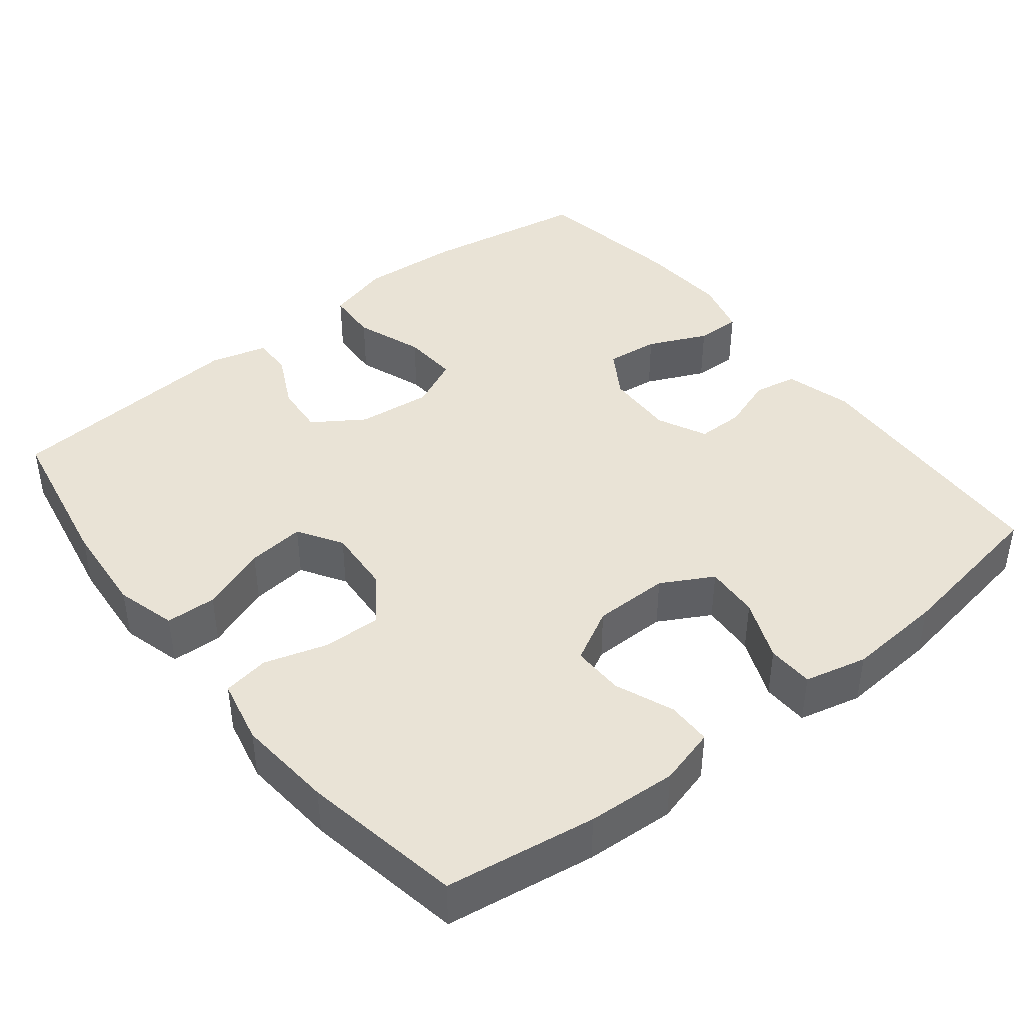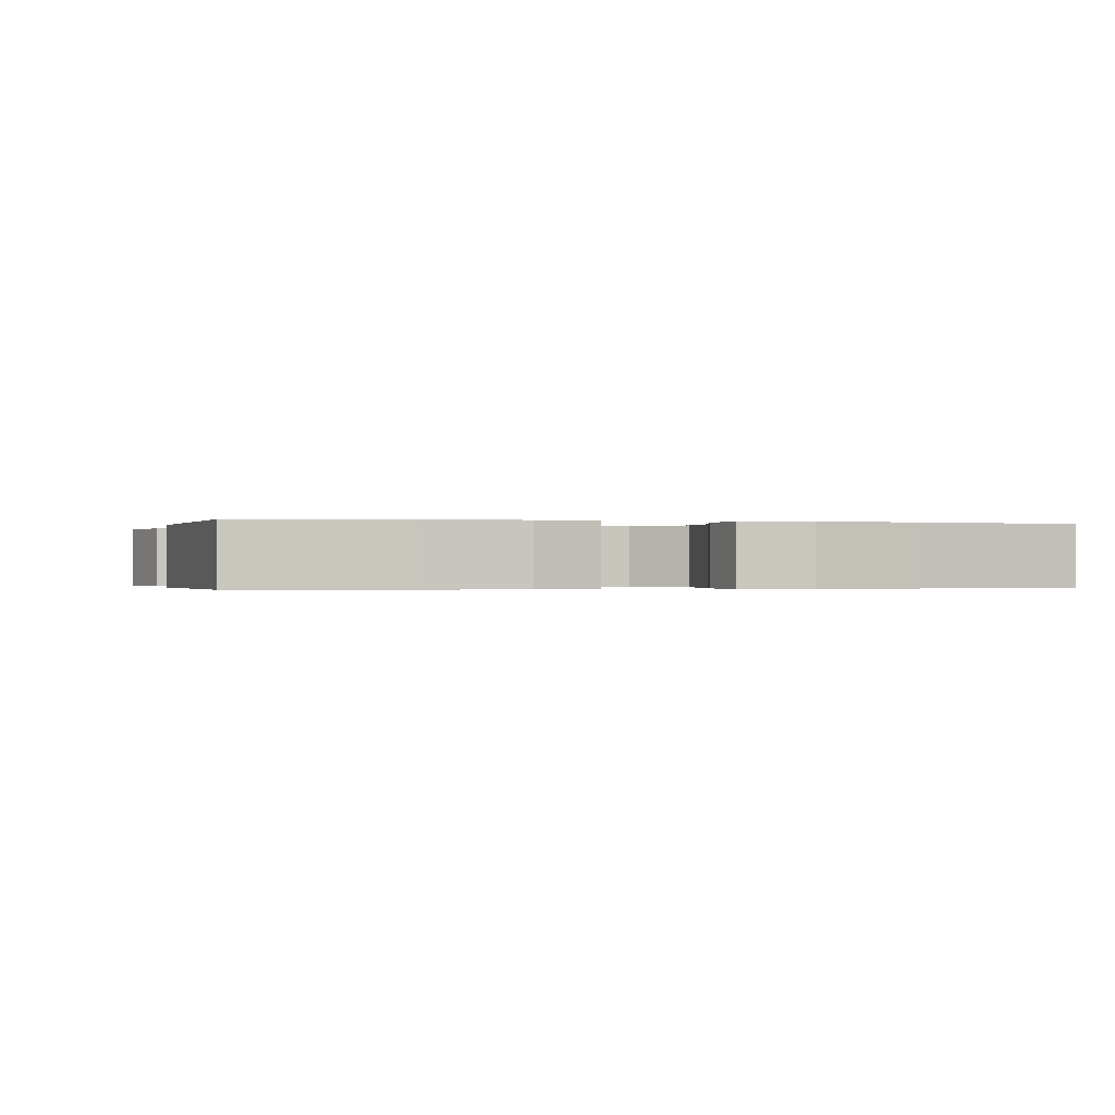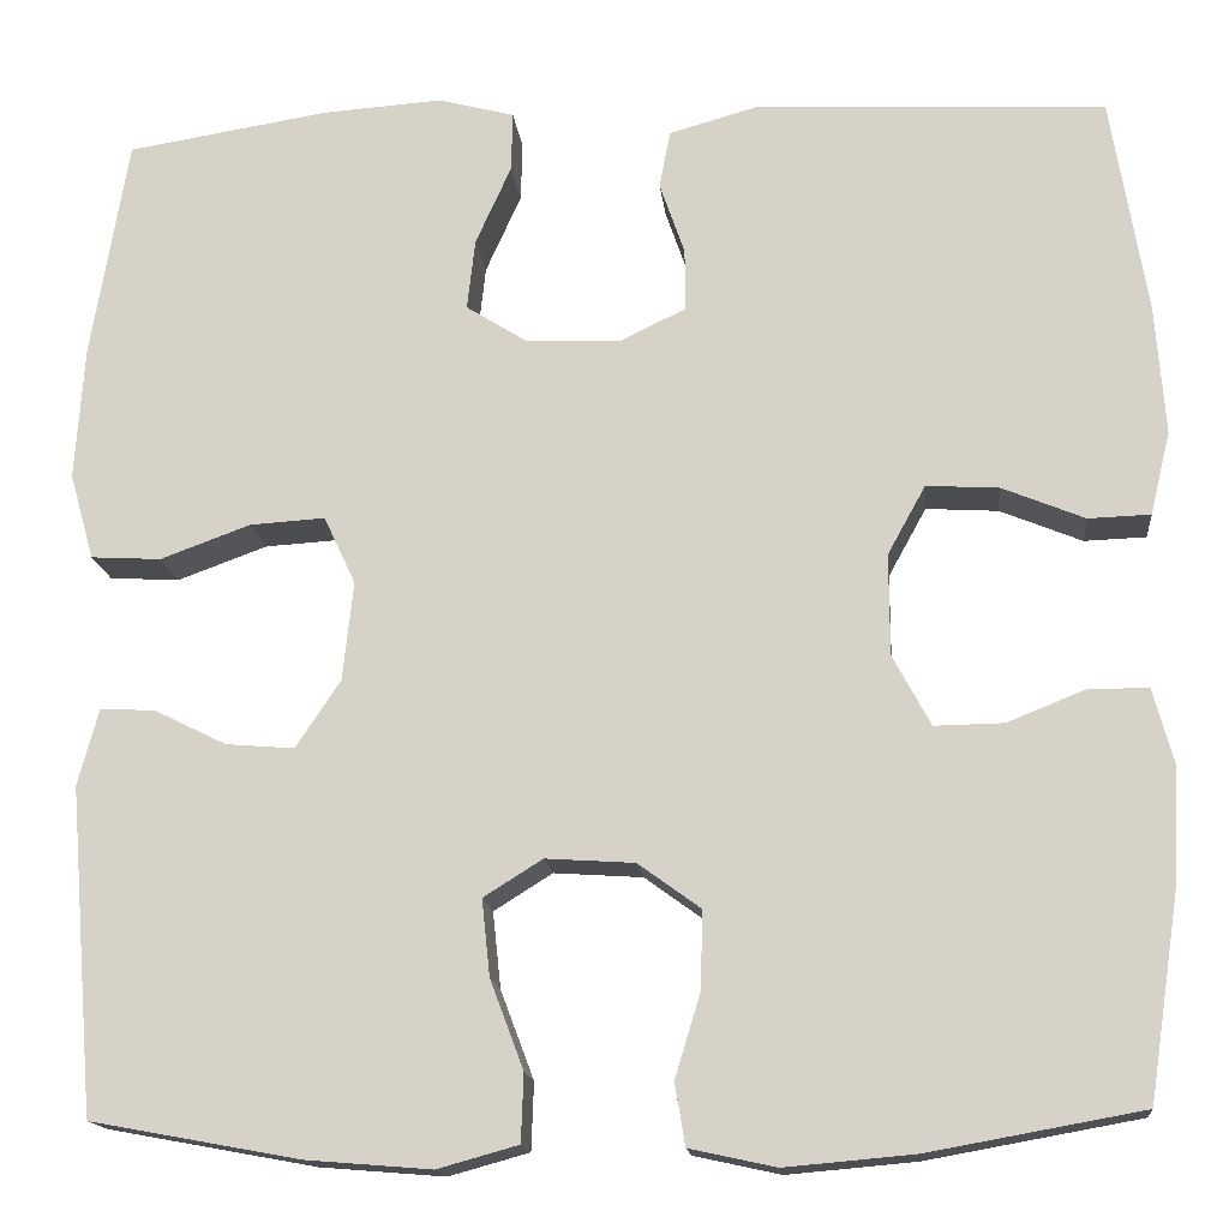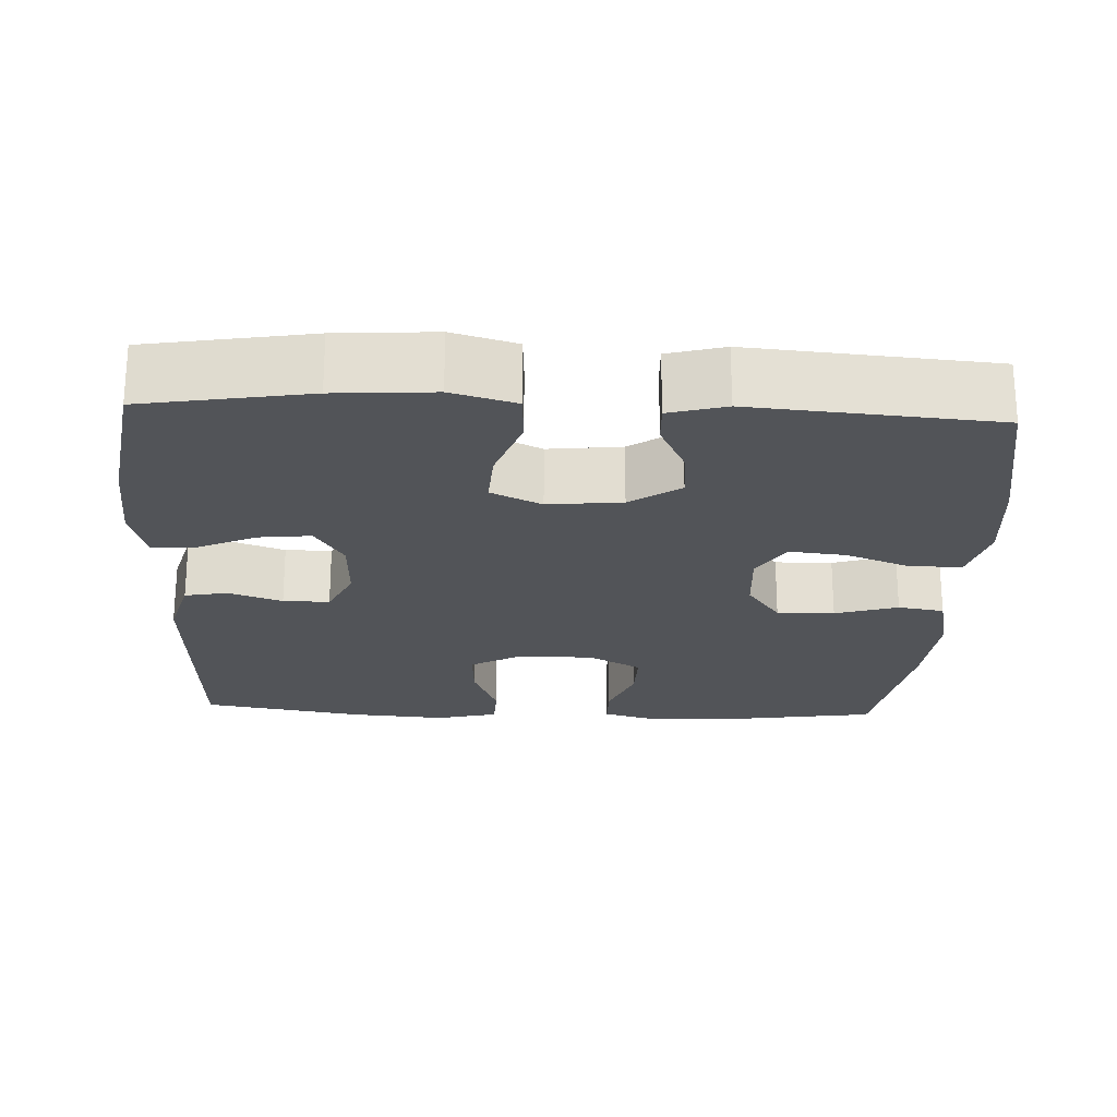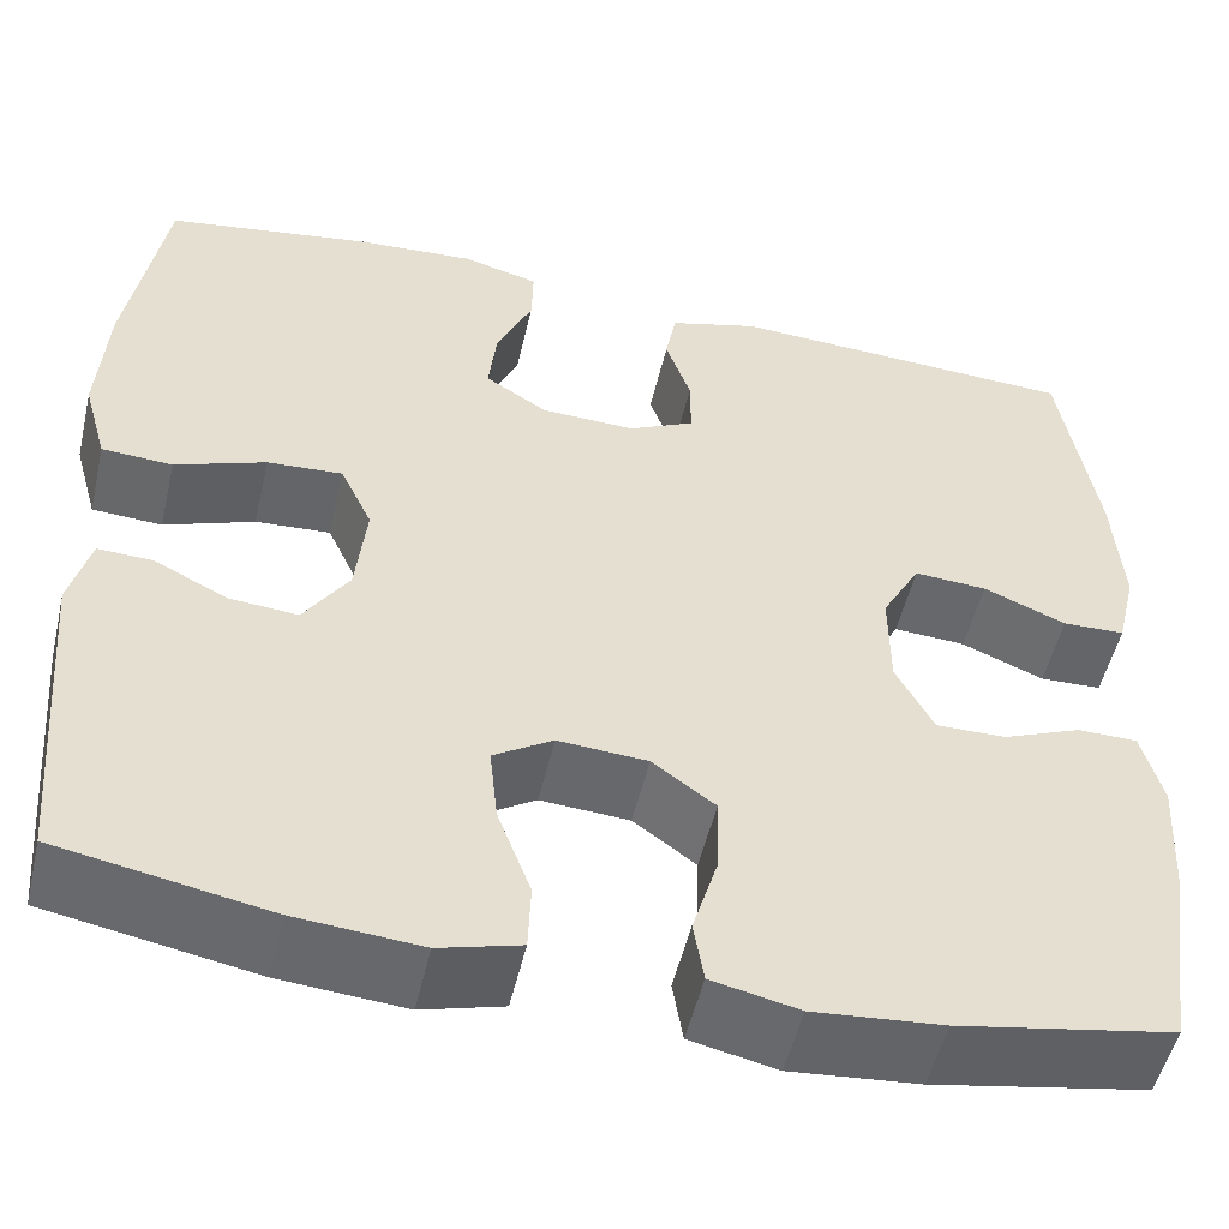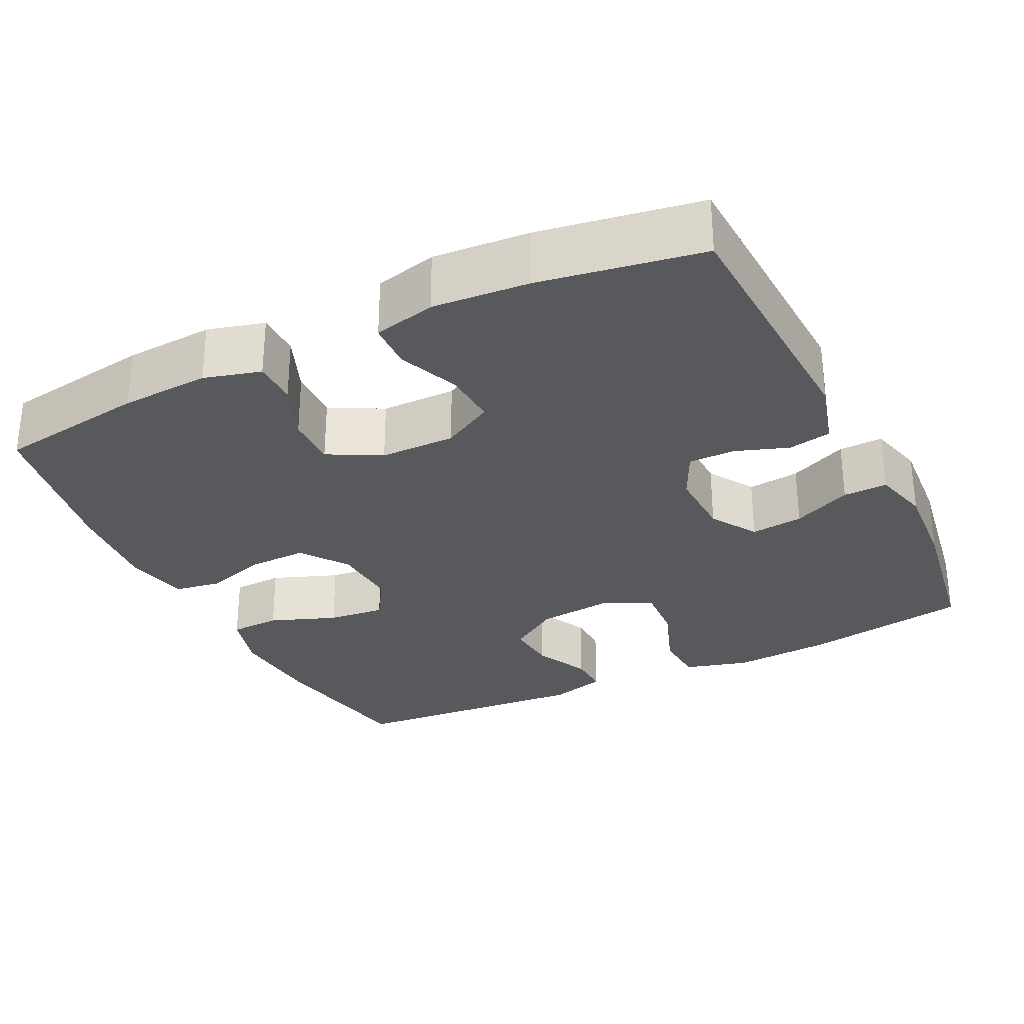
<metadata>
{"format":"obj","ext":"obj","renderer":"f3d","projection":"perspective","resolution":1024,"background":"white","views":[{"elev":42.3,"azim":-128.4,"up":"+Y"},{"elev":-0.3,"azim":165.7,"up":"+Y"},{"elev":-15.6,"azim":-174.1,"up":"+Z"},{"elev":-23.1,"azim":87.4,"up":"+Y"},{"elev":-51.9,"azim":166.9,"up":"+Z"},{"elev":-29.9,"azim":-63.9,"up":"+Y"}]}
</metadata>
<code>
o path448_path448.001
v -0.2862 0.0375 -0.5349
v -0.1568 0.0375 -0.5463
v -0.06989 0.0375 -0.5273
v -0.05971 0.0375 -0.4651
v -0.08535 0.0375 -0.3806
v -0.08706 0.0375 -0.3031
v -0.02454 0.0375 -0.2575
v 0.06477 0.0375 -0.2516
v 0.1239 0.0375 -0.2885
v 0.1158 0.0375 -0.3653
v 0.08222 0.0375 -0.4546
v 0.08473 0.0375 -0.5226
v 0.1658 0.0375 -0.545
v 0.2911 0.0375 -0.5348
v 0.5011 0.0375 -0.4961
v 0.5276 0.0375 -0.1696
v 0.5069 0.0375 -0.09323
v 0.4522 0.0375 -0.09542
v 0.3795 0.0375 -0.1315
v 0.3108 0.0375 -0.1373
v 0.2659 0.0375 -0.06976
v 0.2552 0.0375 0.02945
v 0.287 0.0375 0.09749
v 0.3622 0.0375 0.09288
v 0.4528 0.0375 0.05983
v 0.5231 0.0375 0.06393
v 0.5473 0.0375 0.1505
v 0.5384 0.0375 0.2834
v 0.5011 0.0375 0.5058
v 0.2981 0.0375 0.5381
v 0.1777 0.0375 0.5461
v 0.1016 0.0375 0.5259
v 0.103 0.0375 0.4662
v 0.1388 0.0375 0.387
v 0.1467 0.0375 0.3163
v 0.08466 0.0375 0.2772
v -0.008749 0.0375 0.2738
v -0.07477 0.0375 0.3056
v -0.07463 0.0375 0.3681
v -0.04949 0.0375 0.4404
v -0.06048 0.0375 0.498
v -0.1495 0.0375 0.5228
v -0.5006 0.0375 0.5058
v -0.5367 0.0375 0.2882
v -0.5465 0.0375 0.1585
v -0.5264 0.0375 0.07494
v -0.4643 0.0375 0.07282
v -0.3818 0.0375 0.1068
v -0.309 0.0375 0.1113
v -0.271 0.0375 0.04229
v -0.2715 0.0375 -0.05904
v -0.3095 0.0375 -0.13
v -0.3792 0.0375 -0.1288
v -0.4575 0.0375 -0.09731
v -0.517 0.0375 -0.09806
v -0.5379 0.0375 -0.1747
v -0.5309 0.0375 -0.2945
v -0.5006 0.0375 -0.4961
v -0.2862 -0.0375 -0.5349
v -0.1568 -0.0375 -0.5463
v -0.06989 -0.0375 -0.5273
v -0.05971 -0.0375 -0.4651
v -0.08535 -0.0375 -0.3806
v -0.08706 -0.0375 -0.3031
v -0.02454 -0.0375 -0.2575
v 0.06477 -0.0375 -0.2516
v 0.1239 -0.0375 -0.2885
v 0.1158 -0.0375 -0.3653
v 0.08222 -0.0375 -0.4546
v 0.08473 -0.0375 -0.5226
v 0.1658 -0.0375 -0.545
v 0.2911 -0.0375 -0.5348
v 0.5011 -0.0375 -0.4961
v 0.5276 -0.0375 -0.1696
v 0.5069 -0.0375 -0.09323
v 0.4522 -0.0375 -0.09542
v 0.3795 -0.0375 -0.1315
v 0.3108 -0.0375 -0.1373
v 0.2659 -0.0375 -0.06976
v 0.2552 -0.0375 0.02945
v 0.287 -0.0375 0.09749
v 0.3622 -0.0375 0.09288
v 0.4528 -0.0375 0.05983
v 0.5231 -0.0375 0.06393
v 0.5473 -0.0375 0.1505
v 0.5384 -0.0375 0.2834
v 0.5011 -0.0375 0.5058
v 0.2981 -0.0375 0.5381
v 0.1777 -0.0375 0.5461
v 0.1016 -0.0375 0.5259
v 0.103 -0.0375 0.4662
v 0.1388 -0.0375 0.387
v 0.1467 -0.0375 0.3163
v 0.08466 -0.0375 0.2772
v -0.008749 -0.0375 0.2738
v -0.07477 -0.0375 0.3056
v -0.07463 -0.0375 0.3681
v -0.04949 -0.0375 0.4404
v -0.06048 -0.0375 0.498
v -0.1495 -0.0375 0.5228
v -0.5006 -0.0375 0.5058
v -0.5367 -0.0375 0.2882
v -0.5465 -0.0375 0.1585
v -0.5264 -0.0375 0.07494
v -0.4643 -0.0375 0.07282
v -0.3818 -0.0375 0.1068
v -0.309 -0.0375 0.1113
v -0.271 -0.0375 0.04229
v -0.2715 -0.0375 -0.05904
v -0.3095 -0.0375 -0.13
v -0.3792 -0.0375 -0.1288
v -0.4575 -0.0375 -0.09731
v -0.517 -0.0375 -0.09806
v -0.5379 -0.0375 -0.1747
v -0.5309 -0.0375 -0.2945
v -0.5006 -0.0375 -0.4961
v 0.5231 0.0375 0.06393
v 0.5231 0.0375 0.06393
v 0.5473 0.0375 0.1505
v 0.5384 0.0375 0.2834
v 0.5276 0.0375 -0.1696
v 0.5069 0.0375 -0.09323
v 0.5069 0.0375 -0.09323
v 0.4528 0.0375 0.05983
v 0.5011 0.0375 -0.4961
v 0.5011 0.0375 -0.4961
v 0.4522 0.0375 -0.09542
v 0.5011 0.0375 0.5058
v 0.5011 0.0375 0.5058
v 0.3622 0.0375 0.09288
v 0.3795 0.0375 -0.1315
v 0.2981 0.0375 0.5381
v 0.2911 0.0375 -0.5348
v 0.3108 0.0375 -0.1373
v 0.3108 0.0375 -0.1373
v 0.287 0.0375 0.09749
v 0.287 0.0375 0.09749
v 0.2659 0.0375 -0.06976
v 0.1777 0.0375 0.5461
v 0.1658 0.0375 -0.545
v 0.2552 0.0375 0.02945
v 0.1388 0.0375 0.387
v 0.1467 0.0375 0.3163
v 0.1467 0.0375 0.3163
v 0.1016 0.0375 0.5259
v 0.1016 0.0375 0.5259
v 0.08473 0.0375 -0.5226
v 0.08473 0.0375 -0.5226
v 0.1239 0.0375 -0.2885
v 0.1239 0.0375 -0.2885
v 0.1158 0.0375 -0.3653
v 0.08466 0.0375 0.2772
v 0.103 0.0375 0.4662
v 0.06477 0.0375 -0.2516
v 0.08222 0.0375 -0.4546
v -0.008749 0.0375 0.2738
v -0.02454 0.0375 -0.2575
v -0.07477 0.0375 0.3056
v -0.07477 0.0375 0.3056
v -0.08706 0.0375 -0.3031
v -0.07463 0.0375 0.3681
v -0.04949 0.0375 0.4404
v -0.06048 0.0375 0.498
v -0.06048 0.0375 0.498
v -0.06989 0.0375 -0.5273
v -0.06989 0.0375 -0.5273
v -0.05971 0.0375 -0.4651
v -0.08535 0.0375 -0.3806
v -0.1495 0.0375 0.5228
v -0.1568 0.0375 -0.5463
v -0.2862 0.0375 -0.5349
v -0.271 0.0375 0.04229
v -0.2715 0.0375 -0.05904
v -0.309 0.0375 0.1113
v -0.309 0.0375 0.1113
v -0.3095 0.0375 -0.13
v -0.3095 0.0375 -0.13
v -0.3818 0.0375 0.1068
v -0.3792 0.0375 -0.1288
v -0.4575 0.0375 -0.09731
v -0.4643 0.0375 0.07282
v -0.517 0.0375 -0.09806
v -0.517 0.0375 -0.09806
v -0.5264 0.0375 0.07494
v -0.5264 0.0375 0.07494
v -0.5006 0.0375 0.5058
v -0.5006 0.0375 0.5058
v -0.5006 0.0375 -0.4961
v -0.5006 0.0375 -0.4961
v -0.5309 0.0375 -0.2945
v -0.5379 0.0375 -0.1747
v -0.5367 0.0375 0.2882
v -0.5465 0.0375 0.1585
v 0.5231 -0.0375 0.06393
v 0.5231 -0.0375 0.06393
v 0.5473 -0.0375 0.1505
v 0.5384 -0.0375 0.2834
v 0.5276 -0.0375 -0.1696
v 0.5069 -0.0375 -0.09323
v 0.5069 -0.0375 -0.09323
v 0.4528 -0.0375 0.05983
v 0.5011 -0.0375 -0.4961
v 0.5011 -0.0375 -0.4961
v 0.4522 -0.0375 -0.09542
v 0.5011 -0.0375 0.5058
v 0.5011 -0.0375 0.5058
v 0.3622 -0.0375 0.09288
v 0.3795 -0.0375 -0.1315
v 0.2981 -0.0375 0.5381
v 0.2911 -0.0375 -0.5348
v 0.3108 -0.0375 -0.1373
v 0.3108 -0.0375 -0.1373
v 0.287 -0.0375 0.09749
v 0.287 -0.0375 0.09749
v 0.2659 -0.0375 -0.06976
v 0.1777 -0.0375 0.5461
v 0.1658 -0.0375 -0.545
v 0.2552 -0.0375 0.02945
v 0.1388 -0.0375 0.387
v 0.1467 -0.0375 0.3163
v 0.1467 -0.0375 0.3163
v 0.1016 -0.0375 0.5259
v 0.1016 -0.0375 0.5259
v 0.08473 -0.0375 -0.5226
v 0.08473 -0.0375 -0.5226
v 0.1239 -0.0375 -0.2885
v 0.1239 -0.0375 -0.2885
v 0.1158 -0.0375 -0.3653
v 0.08466 -0.0375 0.2772
v 0.103 -0.0375 0.4662
v 0.06477 -0.0375 -0.2516
v 0.08222 -0.0375 -0.4546
v -0.008749 -0.0375 0.2738
v -0.02454 -0.0375 -0.2575
v -0.07477 -0.0375 0.3056
v -0.07477 -0.0375 0.3056
v -0.08706 -0.0375 -0.3031
v -0.07463 -0.0375 0.3681
v -0.04949 -0.0375 0.4404
v -0.06048 -0.0375 0.498
v -0.06048 -0.0375 0.498
v -0.06989 -0.0375 -0.5273
v -0.06989 -0.0375 -0.5273
v -0.05971 -0.0375 -0.4651
v -0.08535 -0.0375 -0.3806
v -0.1495 -0.0375 0.5228
v -0.1568 -0.0375 -0.5463
v -0.2862 -0.0375 -0.5349
v -0.271 -0.0375 0.04229
v -0.2715 -0.0375 -0.05904
v -0.309 -0.0375 0.1113
v -0.309 -0.0375 0.1113
v -0.3095 -0.0375 -0.13
v -0.3095 -0.0375 -0.13
v -0.3818 -0.0375 0.1068
v -0.3792 -0.0375 -0.1288
v -0.4575 -0.0375 -0.09731
v -0.4643 -0.0375 0.07282
v -0.517 -0.0375 -0.09806
v -0.517 -0.0375 -0.09806
v -0.5264 -0.0375 0.07494
v -0.5264 -0.0375 0.07494
v -0.5006 -0.0375 0.5058
v -0.5006 -0.0375 0.5058
v -0.5006 -0.0375 -0.4961
v -0.5006 -0.0375 -0.4961
v -0.5309 -0.0375 -0.2945
v -0.5379 -0.0375 -0.1747
v -0.5367 -0.0375 0.2882
v -0.5465 -0.0375 0.1585
f 197 207 196
f 196 201 194
f 249 235 251
f 247 245 248
f 196 207 201
f 228 232 217
f 257 268 256
f 207 220 213
f 245 247 244
f 222 230 216
f 239 246 238
f 202 208 210
f 213 229 218
f 255 251 269
f 220 229 213
f 253 248 237
f 244 247 242
f 248 253 267
f 216 219 209
f 261 258 270
f 231 226 215
f 205 209 197
f 209 220 197
f 219 216 230
f 248 267 265
f 215 226 211
f 259 268 257
f 211 210 208
f 256 268 267
f 218 231 215
f 250 234 249
f 197 220 207
f 204 198 199
f 235 249 233
f 253 237 250
f 256 267 253
f 229 233 218
f 234 250 237
f 270 255 269
f 240 246 239
f 210 228 217
f 218 249 234
f 269 251 238
f 246 269 238
f 255 270 258
f 198 208 202
f 208 198 204
f 210 226 228
f 218 234 231
f 220 209 219
f 217 232 224
f 238 251 235
f 233 249 218
f 237 248 245
f 269 246 263
f 211 226 210
f 118 27 85 195
f 27 28 86 85
f 16 123 200 74
f 25 26 84 83
f 126 16 74 203
f 17 18 76 75
f 28 129 206 86
f 24 25 83 82
f 18 19 77 76
f 29 30 88 87
f 14 15 73 72
f 19 135 212 77
f 137 24 82 214
f 20 21 79 78
f 30 31 89 88
f 13 14 72 71
f 22 23 81 80
f 21 22 80 79
f 34 144 221 92
f 31 146 223 89
f 148 13 71 225
f 150 10 68 227
f 35 36 94 93
f 33 34 92 91
f 32 33 91 90
f 8 9 67 66
f 11 12 70 69
f 10 11 69 68
f 36 37 95 94
f 7 8 66 65
f 37 159 236 95
f 6 7 65 64
f 39 40 98 97
f 40 164 241 98
f 166 4 62 243
f 4 5 63 62
f 41 42 100 99
f 2 3 61 60
f 38 39 97 96
f 5 6 64 63
f 1 2 60 59
f 50 51 109 108
f 175 50 108 252
f 51 177 254 109
f 48 49 107 106
f 52 53 111 110
f 53 54 112 111
f 47 48 106 105
f 54 183 260 112
f 185 47 105 262
f 42 187 264 100
f 189 1 59 266
f 57 58 116 115
f 56 57 115 114
f 55 56 114 113
f 43 44 102 101
f 45 46 104 103
f 44 45 103 102
f 120 119 130
f 119 117 124
f 172 174 158
f 170 171 168
f 119 124 130
f 151 140 155
f 180 179 191
f 130 136 143
f 168 167 170
f 145 139 153
f 162 161 169
f 125 133 131
f 136 141 152
f 178 192 174
f 143 136 152
f 176 160 171
f 167 165 170
f 171 190 176
f 139 132 142
f 184 193 181
f 154 138 149
f 128 120 132
f 132 120 143
f 142 153 139
f 171 188 190
f 138 134 149
f 182 180 191
f 134 131 133
f 179 190 191
f 141 138 154
f 173 172 157
f 120 130 143
f 127 122 121
f 158 156 172
f 176 173 160
f 179 176 190
f 152 141 156
f 157 160 173
f 193 192 178
f 163 162 169
f 133 140 151
f 141 157 172
f 192 161 174
f 169 161 192
f 178 181 193
f 121 125 131
f 131 127 121
f 133 151 149
f 141 154 157
f 143 142 132
f 140 147 155
f 161 158 174
f 156 141 172
f 160 168 171
f 192 186 169
f 134 133 149

</code>
